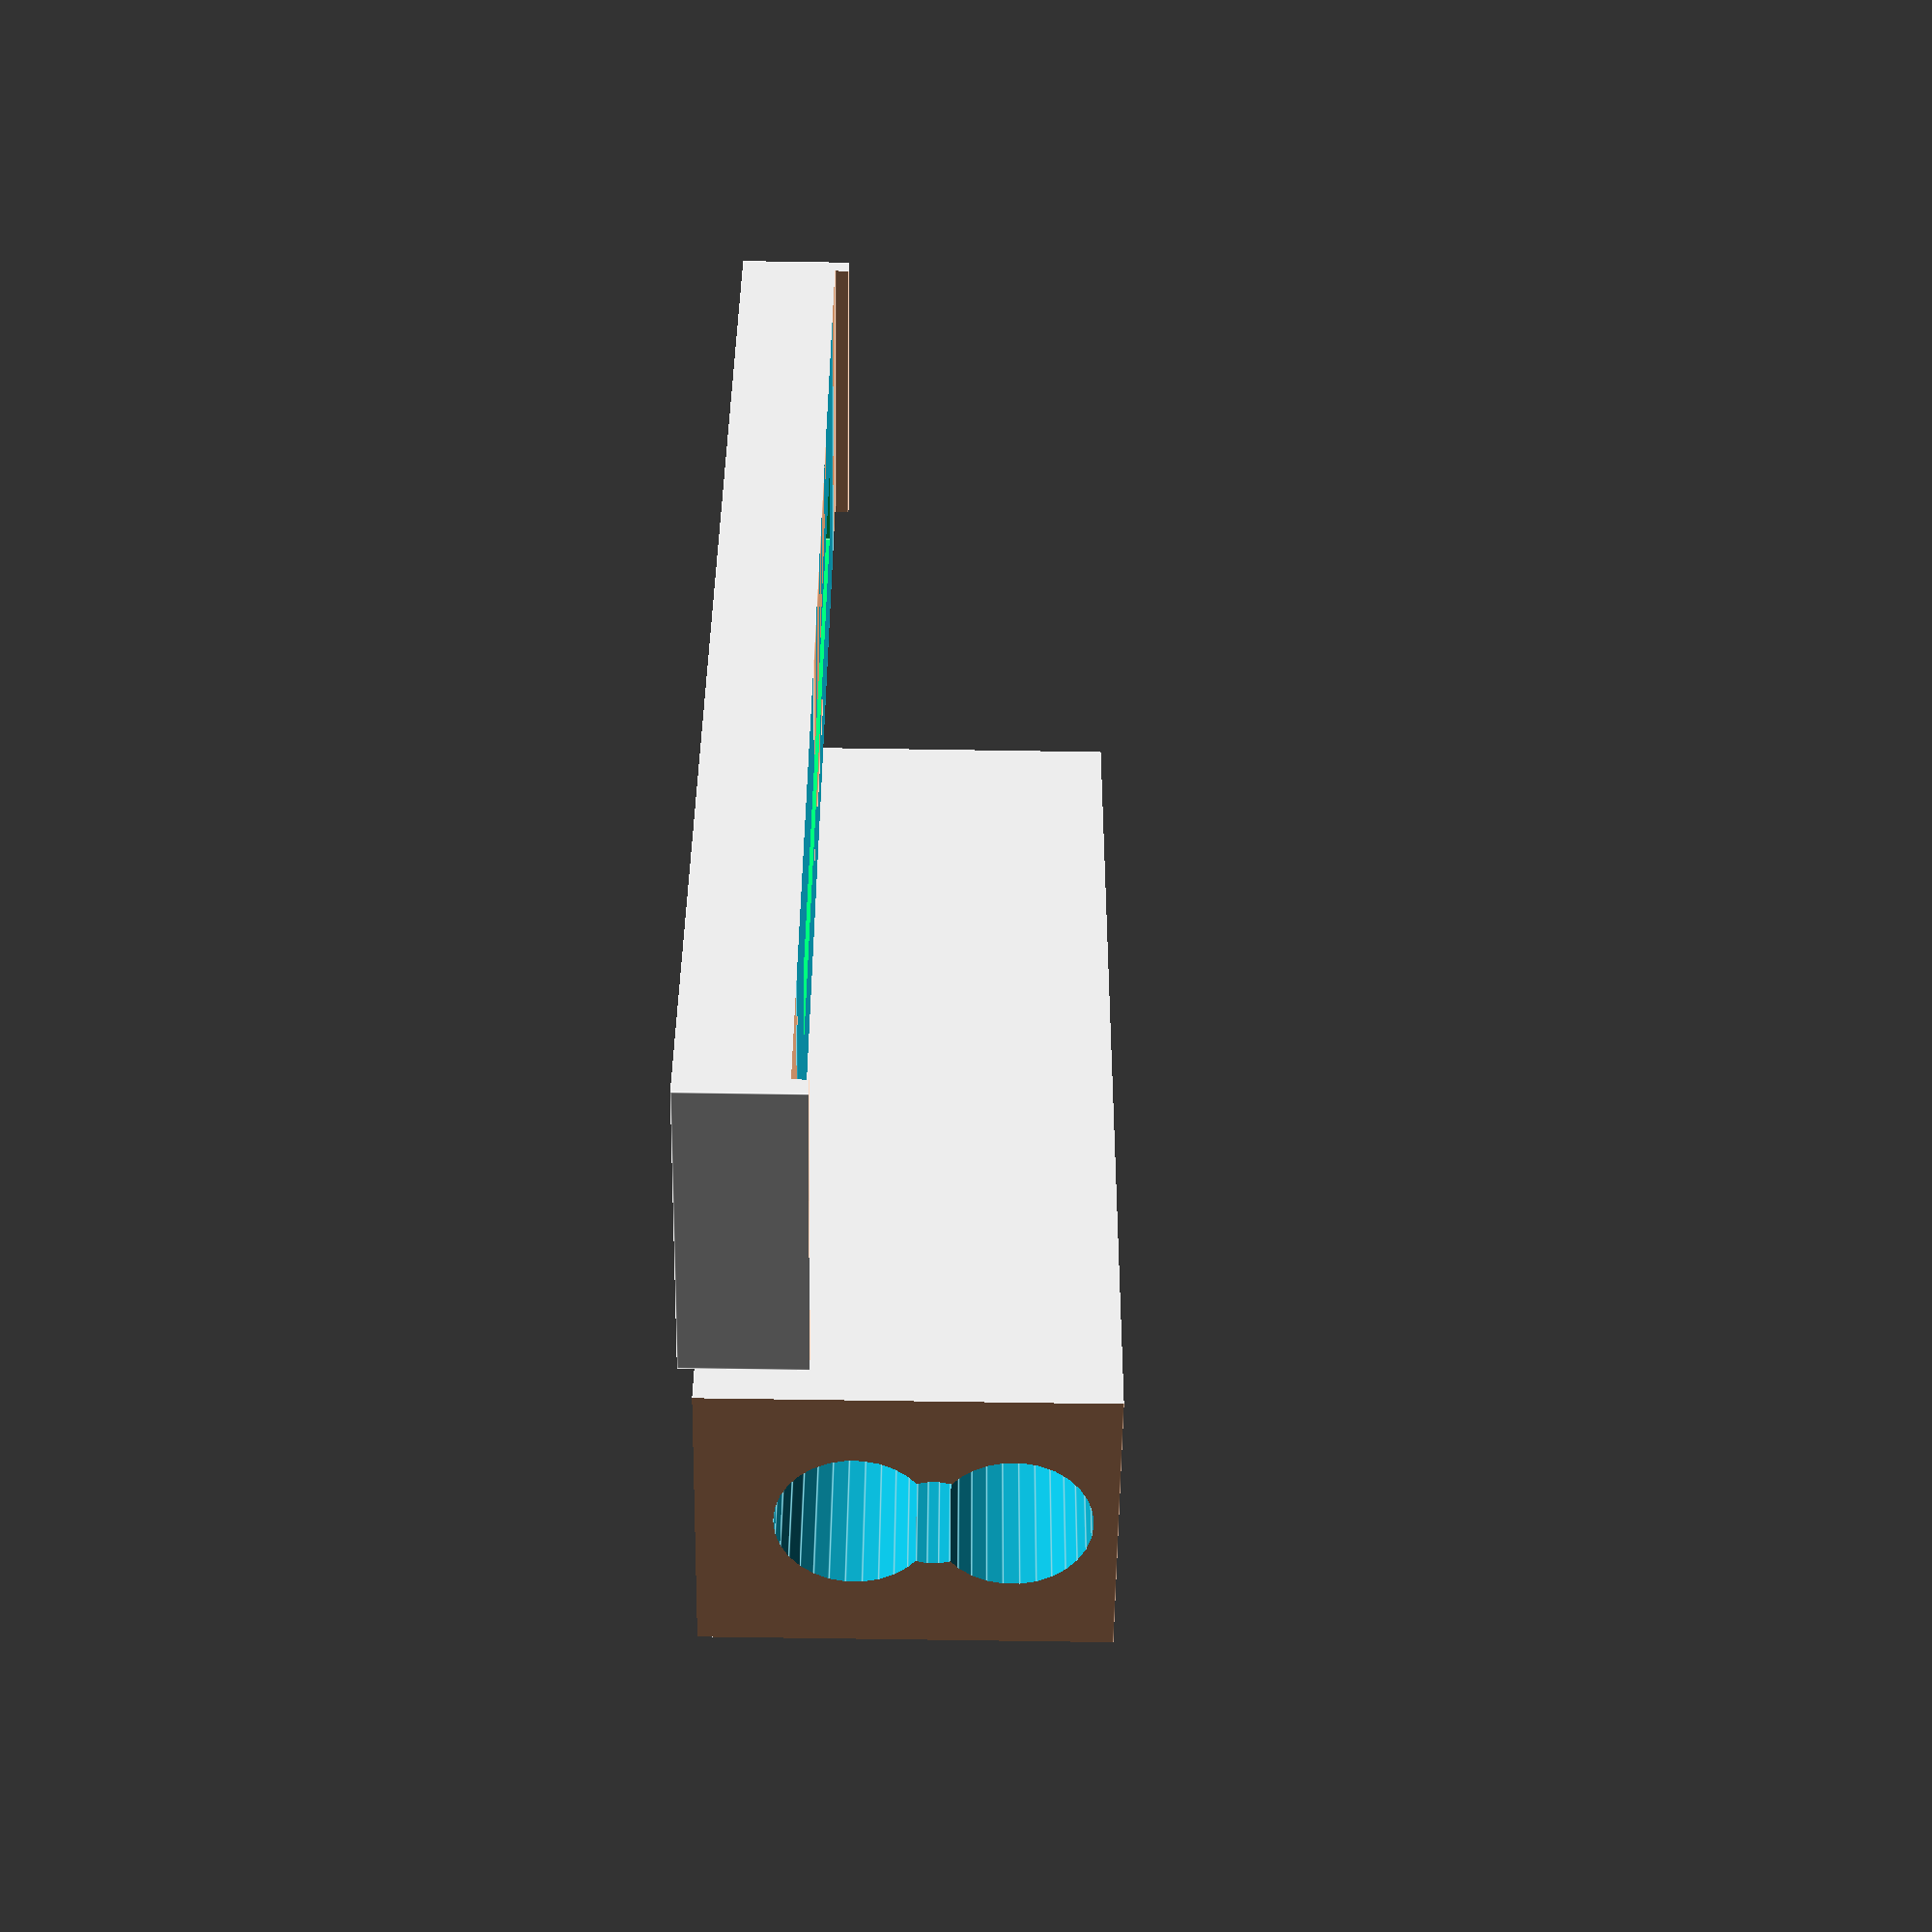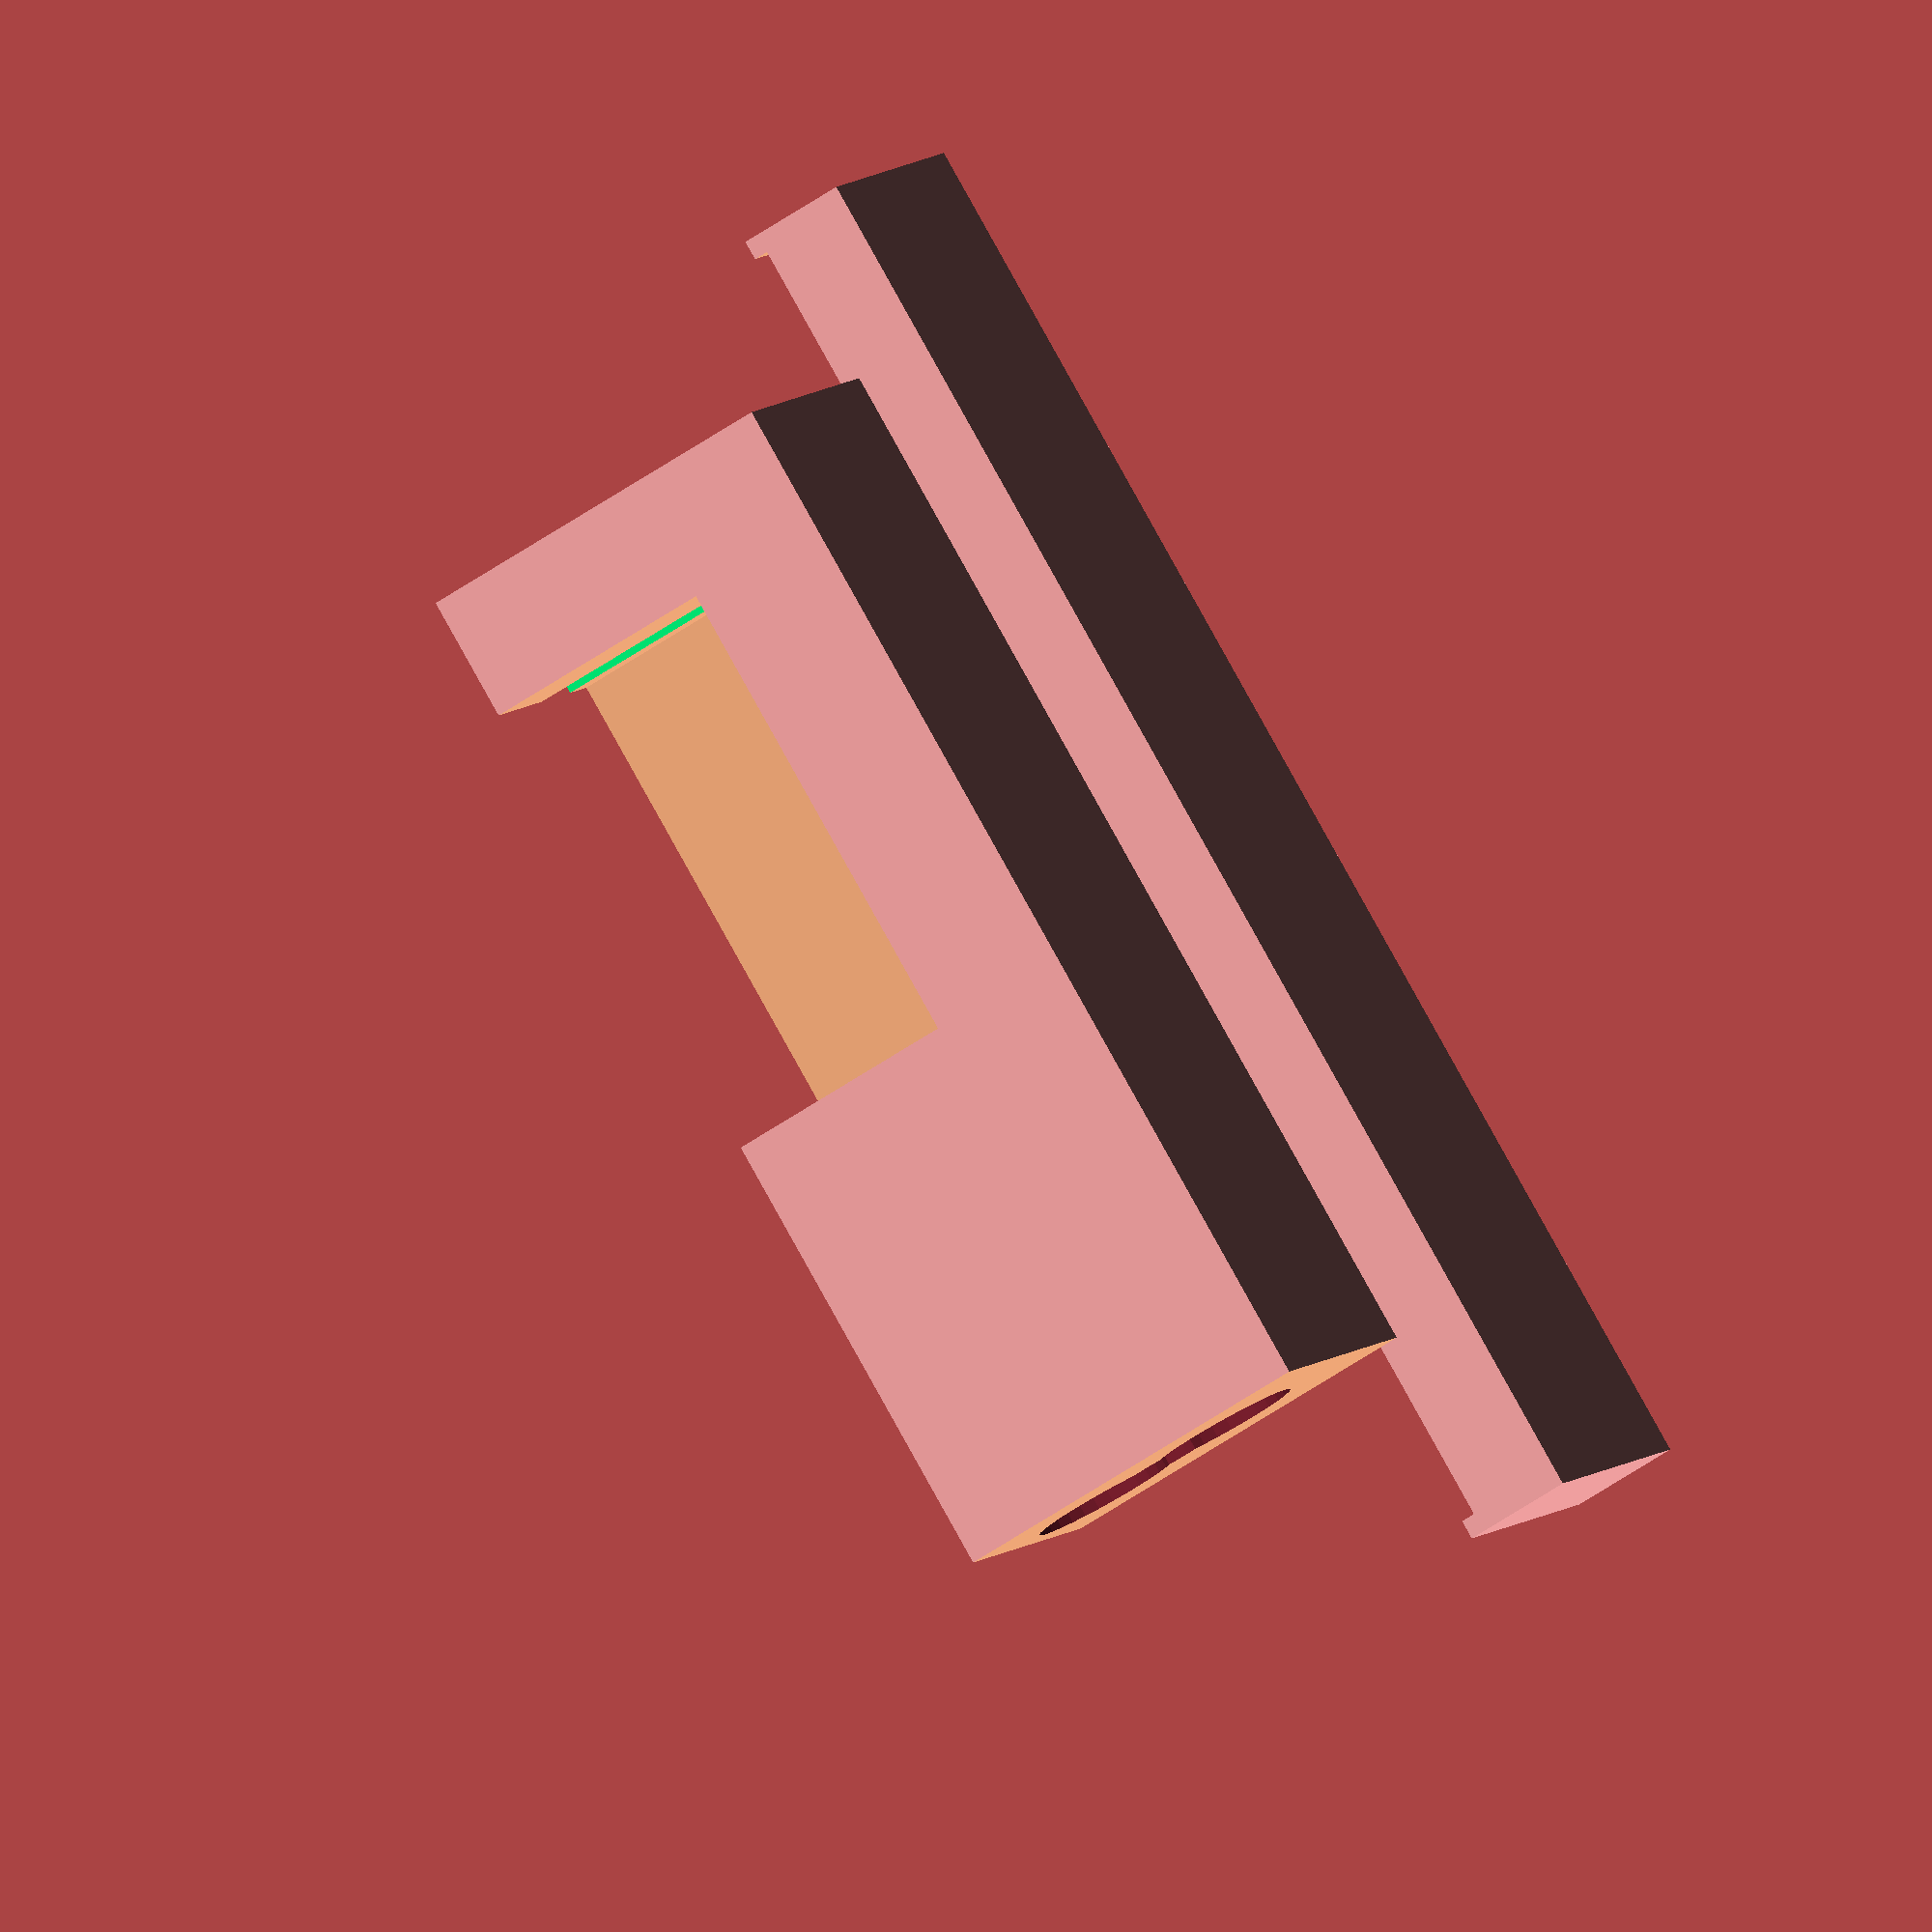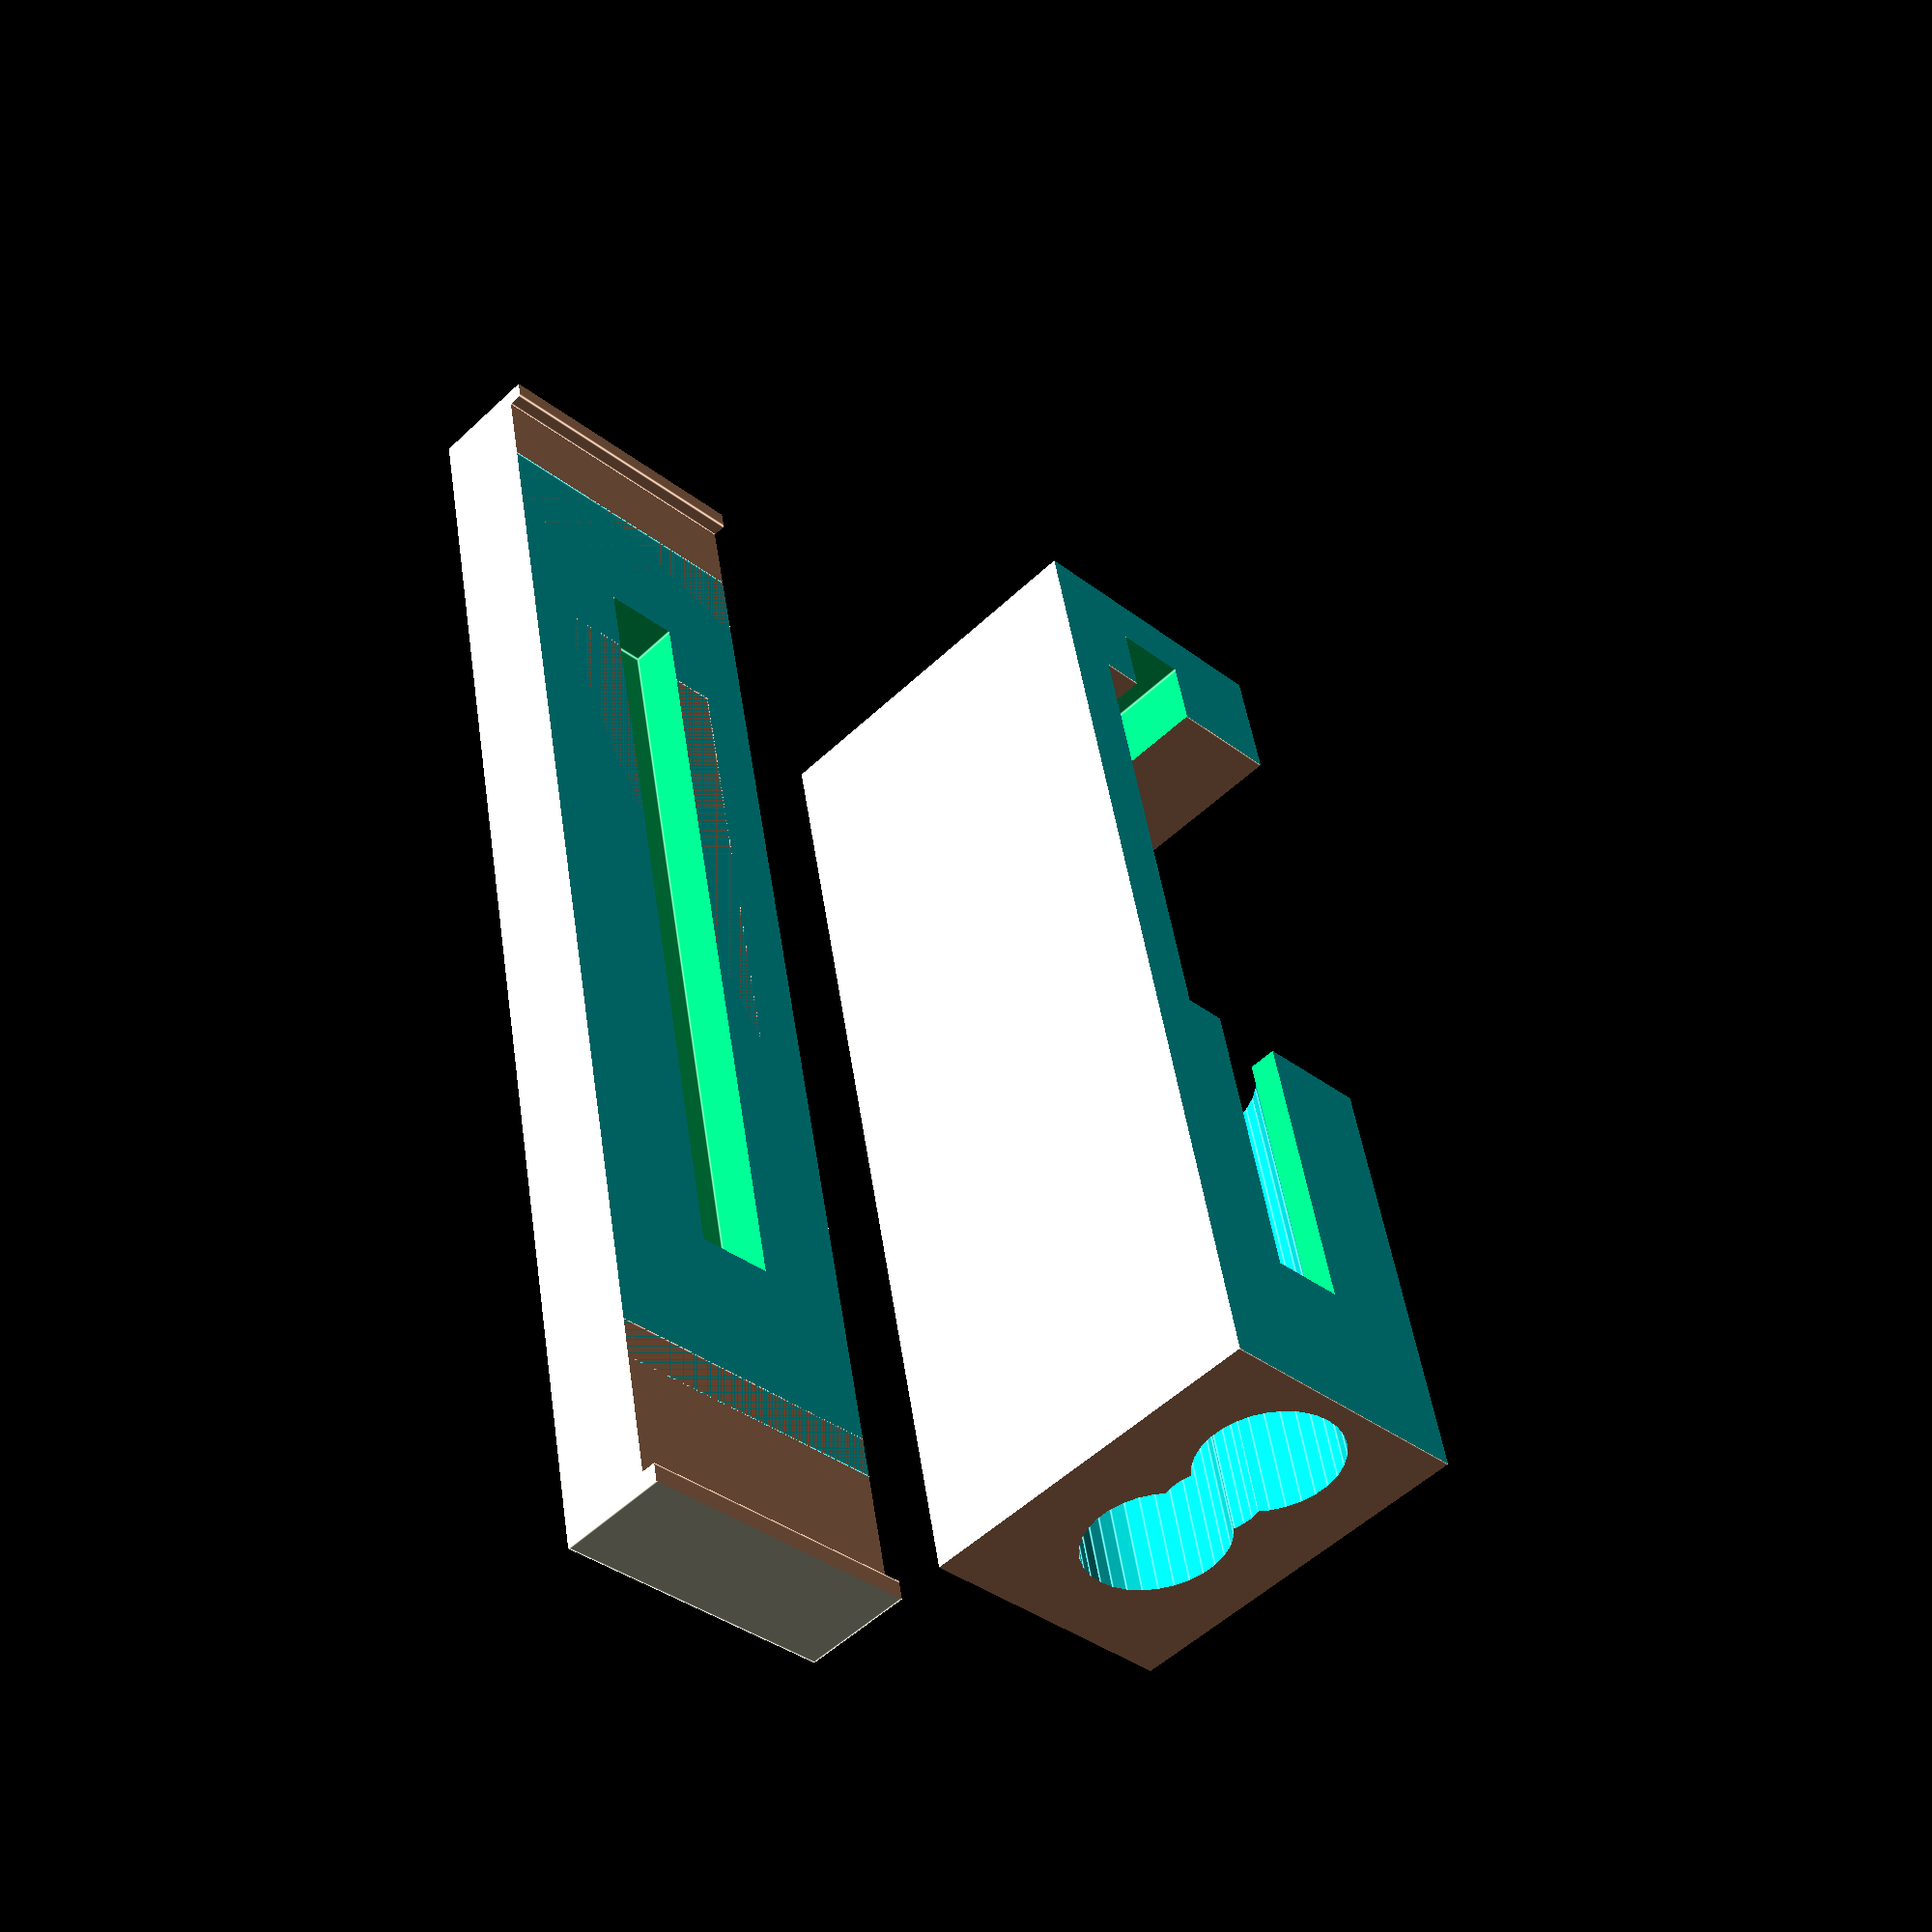
<openscad>
$fn=30;

pcb_thickness=1.6;
pcb_length=18;

top_block=[30,6,10];

wire_hole_diameter=3.05;

handle_size = 4;

module resistor_1206(){
  color([1,0,0.5])
    cube([3, 0.5, 1.5], 0);
}
module led_3528(){
  color([0,0,0.5])
    translate([0, -1.9, 0])
      cube([4.5, 1.9, 2.8], 0);
}

module pcb(thickness) {
  color([0,1,0.5])
    cube([pcb_length, thickness, 7], 0);
  
  //translate([7, thickness, 3]) resistor_1206();
  //translate([12, thickness, 3]) resistor_1206();
  //translate([6.3, 0, 2]) led_3528();
  //translate([11.3, 0, 2]) led_3528();
}

module handle() {
  color([1,0.7,0.5])
    translate([30/2 - handle_size + 0.1,-0.5,0]) {
      difference() {
        cube([handle_size, 9, 10]);
        translate([3.5, 0, 0])
          cube([.5,9,.3]);
      }
    }
}

module wire_pass_through(diameter) {
  //rotate([90,270,90])
  translate([14.1,0,1])
  rotate([0,270,0]) {
    //difference() {
    //  cube([9,6,3]);
      translate([3,3,-.1])
        cylinder(h = 11, d=diameter);
      translate([6,3,-.1])
        cylinder(h = 11, d=diameter);
      translate([4.5,3,-.1])
        cylinder(h = 11, d=diameter-1);
    }
}

module led_window() {
  color([1,0.7,0.5])
    //translate([12.5,-.1,2])
    translate([13.5,1.1,2])
      cube([10,5,5]);
}

module case() {  
  difference() {
    cube(top_block);
    led_window();
    wire_pass_through(wire_hole_diameter);
    translate([7,2,1]) pcb(pcb_thickness);
    translate([30 / 2, 0, 2]) {
      handle();
      mirror([1,0,0]) handle();
    }
  }
}

module slide_case() {
  //bottom part
  translate([0,10,0])
  difference() {
    case();
    translate([3,-0.5,2]) cube([25,7,11]);
  }  
  
  rotate([180,0,0])
    translate([0,-6,-10])
  difference() {
    case();
    translate([-.5,-0.5,-8.99]) cube([31,7,11]);
    translate([-.5,-0.5,]) cube([3,7,3]);
    translate([28,-0.5,]) cube([3,7,3]);
  }
}

slide_case();


</openscad>
<views>
elev=66.2 azim=258.4 roll=269.1 proj=p view=edges
elev=52.5 azim=323.5 roll=127.3 proj=o view=solid
elev=231.9 azim=78.5 roll=224.4 proj=p view=edges
</views>
